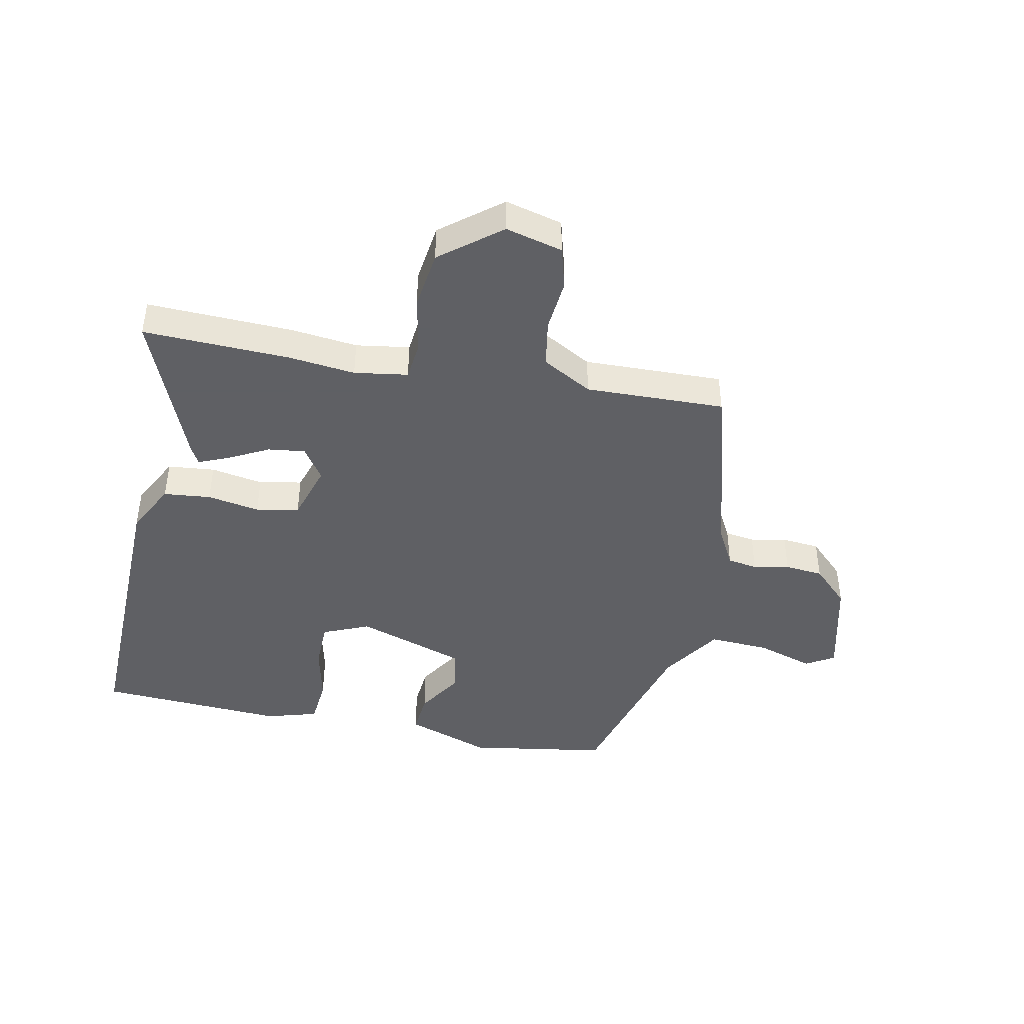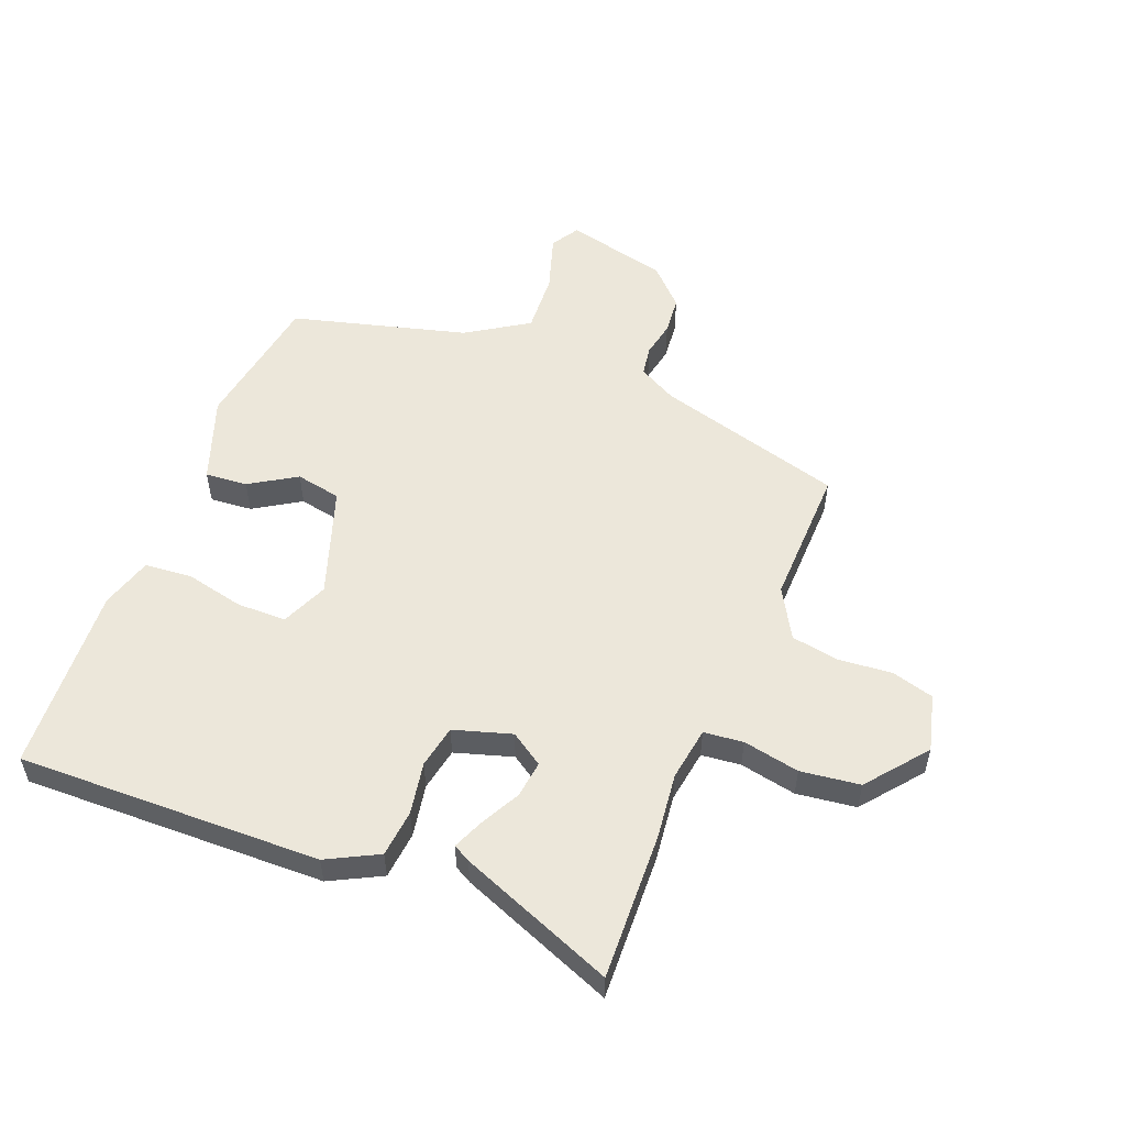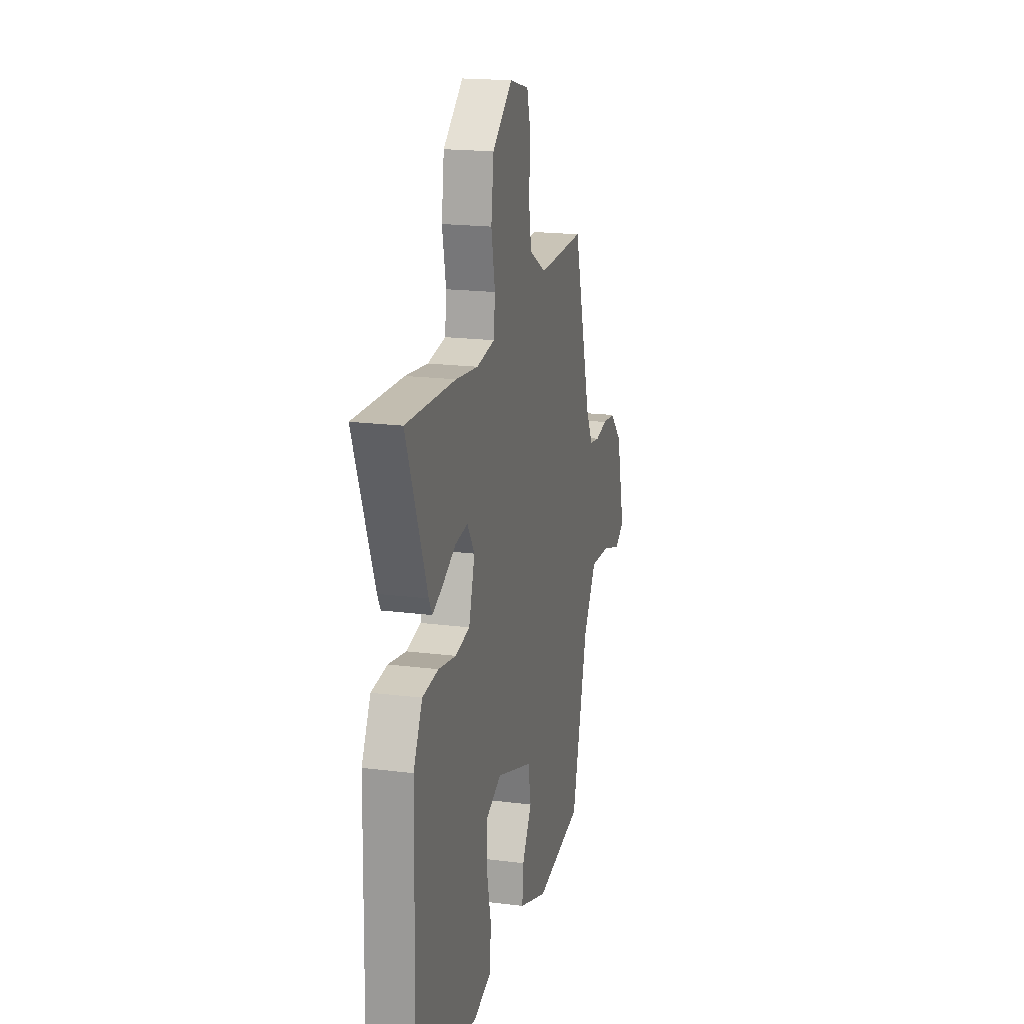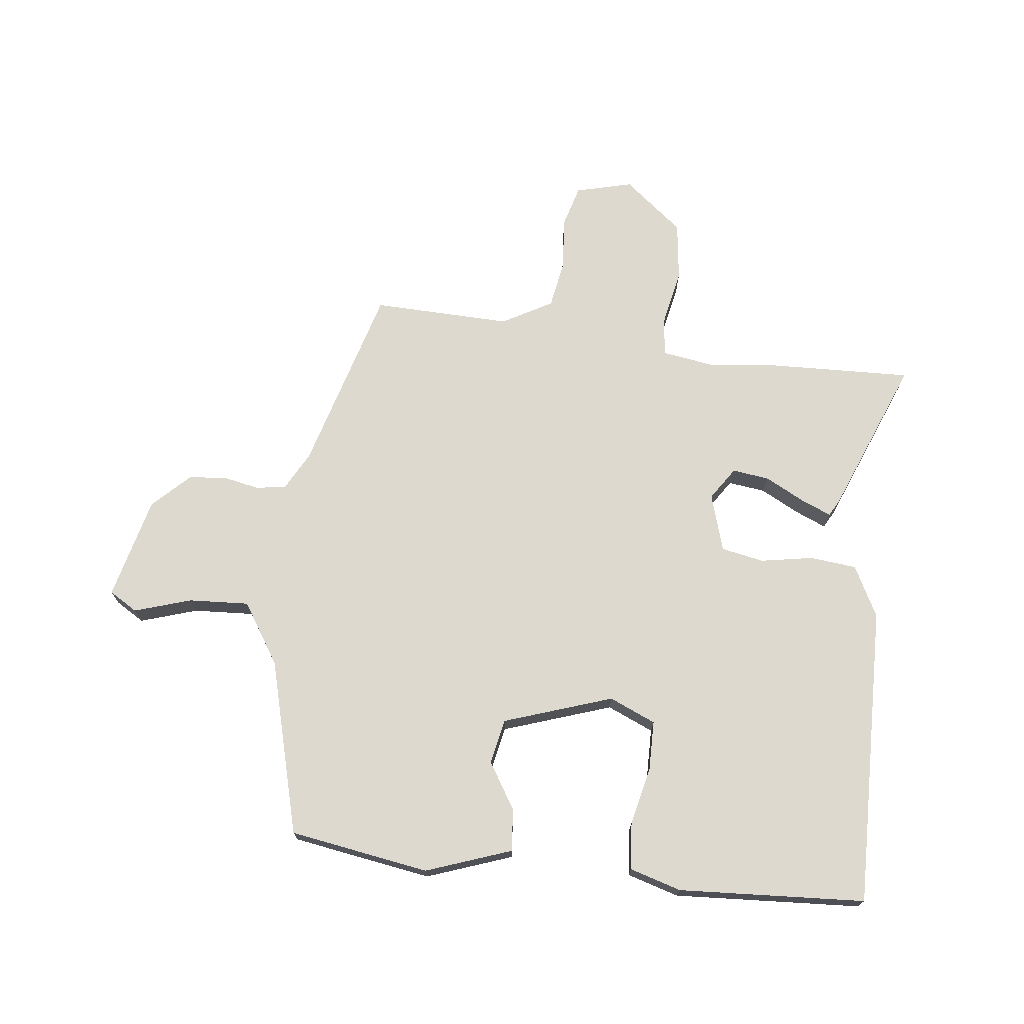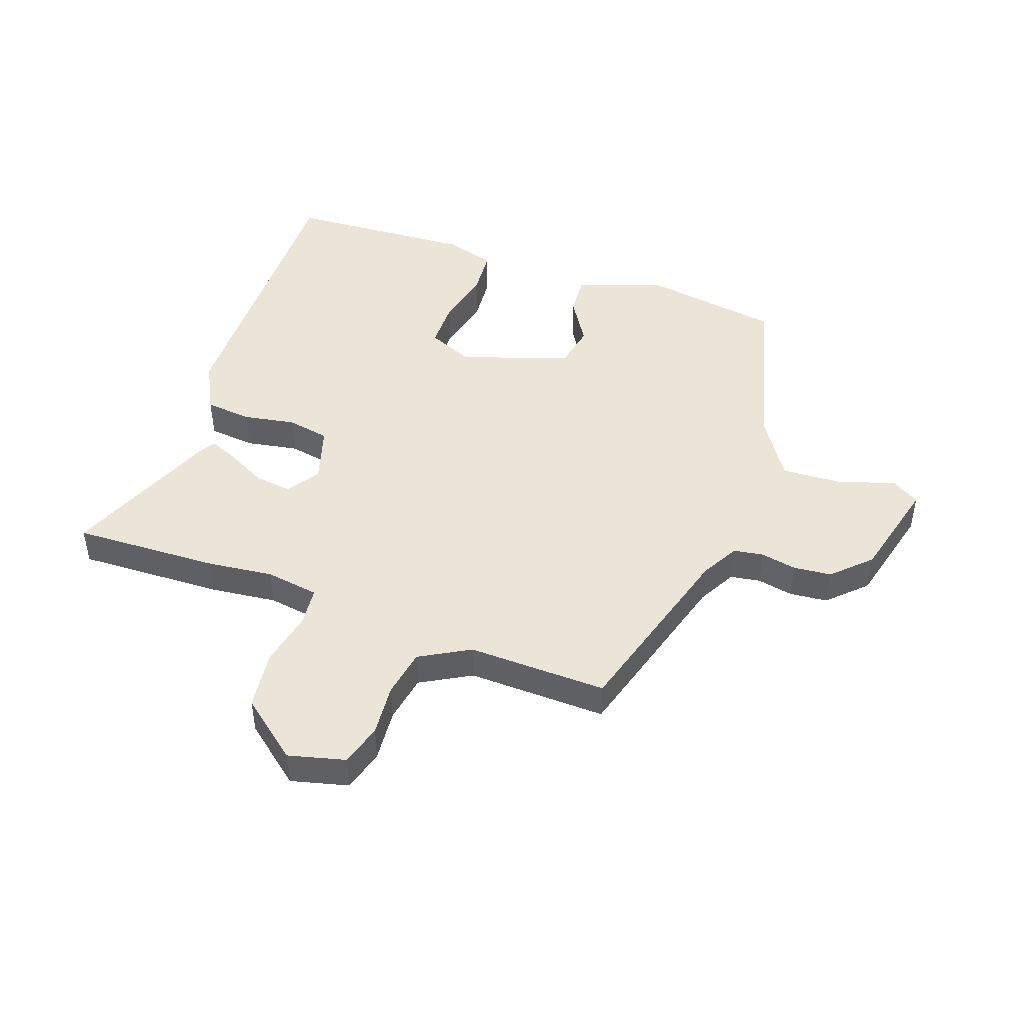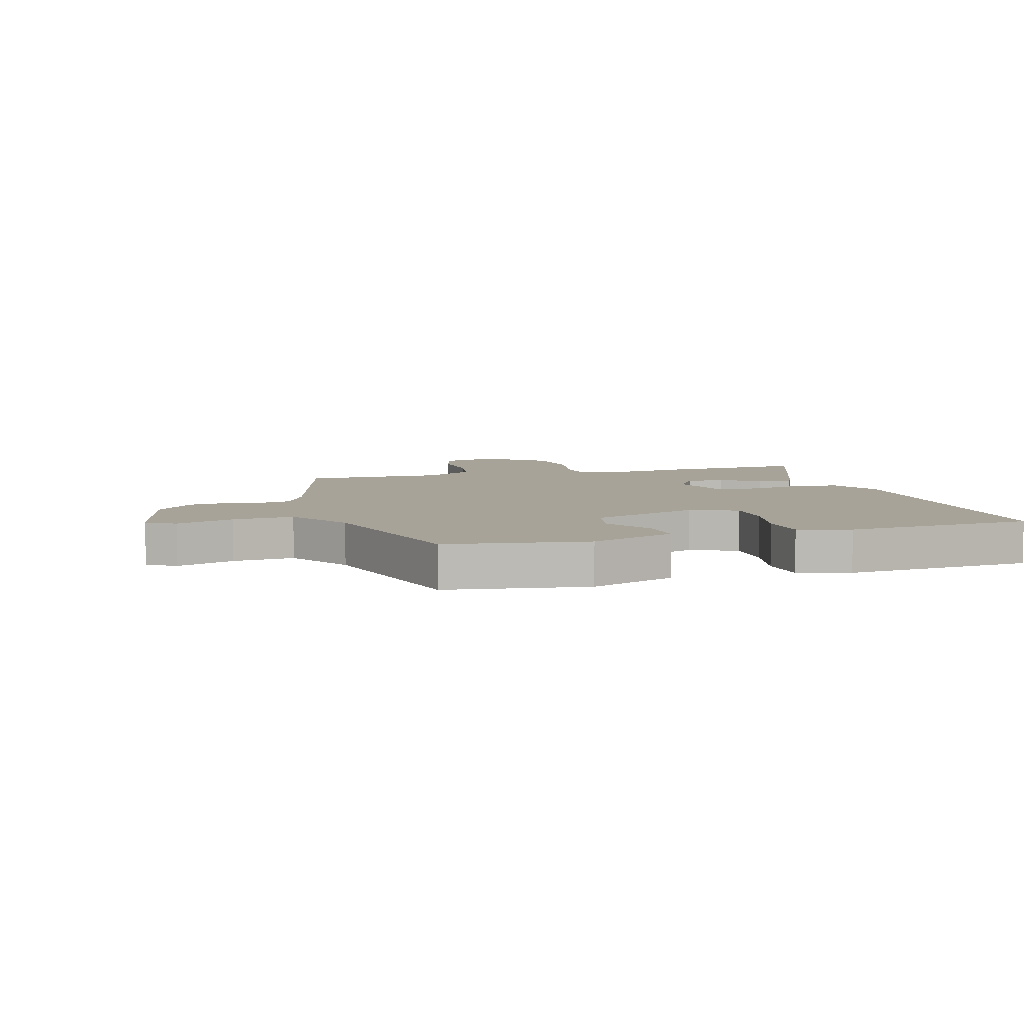
<metadata>
{"format":"obj","ext":"obj","renderer":"f3d","projection":"perspective","resolution":1024,"background":"white","views":[{"elev":-43.2,"azim":-11.5,"up":"+Y"},{"elev":54.0,"azim":-68.4,"up":"+Y"},{"elev":18.7,"azim":-76.3,"up":"+Z"},{"elev":71.7,"azim":-173.2,"up":"+Y"},{"elev":45.9,"azim":19.8,"up":"+Y"},{"elev":6.8,"azim":163.5,"up":"+Y"}]}
</metadata>
<code>
v -0.547 0.07 -0.488
v -0.536 0.07 0.027
v -0.491 0.07 0.114
v -0.411 0.07 0.122
v -0.322 0.07 0.106
v -0.249 0.07 0.12
v -0.219 0.07 0.218
v -0.256 0.07 0.274
v -0.319 0.07 0.266
v -0.386 0.07 0.231
v -0.438 0.07 0.209
v -0.454 0.07 0.238
v -0.559 0.07 0.502
v -0.31 0.07 0.493
v -0.197 0.07 0.48
v -0.106 0.07 0.494
v -0.099 0.07 0.561
v -0.118 0.07 0.657
v -0.105 0.07 0.758
v -0.004 0.07 0.839
v 0.093 0.07 0.814
v 0.113 0.07 0.742
v 0.105 0.07 0.652
v 0.119 0.07 0.57
v 0.204 0.07 0.522
v 0.441 0.07 0.528
v 0.531 0.07 0.209
v 0.566 0.07 0.144
v 0.617 0.07 0.136
v 0.678 0.07 0.148
v 0.743 0.07 0.142
v 0.805 0.07 0.081
v 0.848 0.07 -0.094
v 0.8 0.07 -0.123
v 0.703 0.07 -0.092
v 0.6 0.07 -0.086
v 0.533 0.07 -0.19
v 0.453 0.07 -0.488
v 0.215 0.07 -0.526
v 0.07 0.07 -0.474
v 0.076 0.07 -0.402
v 0.125 0.07 -0.323
v 0.11 0.07 -0.246
v -0.075 0.07 -0.183
v -0.154 0.07 -0.217
v -0.155 0.07 -0.301
v -0.133 0.07 -0.4
v -0.14 0.07 -0.481
v -0.228 0.07 -0.507
v -0.547 0 -0.488
v -0.536 0 0.027
v -0.491 0 0.114
v -0.411 0 0.122
v -0.322 0 0.106
v -0.249 0 0.12
v -0.219 0 0.218
v -0.256 0 0.274
v -0.319 0 0.266
v -0.386 0 0.231
v -0.438 0 0.209
v -0.454 0 0.238
v -0.559 0 0.502
v -0.31 0 0.493
v -0.197 0 0.48
v -0.106 0 0.494
v -0.099 0 0.561
v -0.118 0 0.657
v -0.105 0 0.758
v -0.004 0 0.839
v 0.093 0 0.814
v 0.113 0 0.742
v 0.105 0 0.652
v 0.119 0 0.57
v 0.204 0 0.522
v 0.441 0 0.528
v 0.531 0 0.209
v 0.566 0 0.144
v 0.617 0 0.136
v 0.678 0 0.148
v 0.743 0 0.142
v 0.805 0 0.081
v 0.848 0 -0.094
v 0.8 0 -0.123
v 0.703 0 -0.092
v 0.6 0 -0.086
v 0.533 0 -0.19
v 0.453 0 -0.488
v 0.215 0 -0.526
v 0.07 0 -0.474
v 0.076 0 -0.402
v 0.125 0 -0.323
v 0.11 0 -0.246
v -0.075 0 -0.183
v -0.154 0 -0.217
v -0.155 0 -0.301
v -0.133 0 -0.4
v -0.14 0 -0.481
v -0.228 0 -0.507
f 46 47 48 49
f 45 46 49 1
f 39 40 41 42
f 37 38 39 42
f 36 37 42 43
f 32 33 34 35
f 32 35 36
f 29 30 31 32
f 28 29 32 36
f 27 28 36 43
f 25 26 27 43
f 20 21 22 23
f 20 23 24
f 17 18 19 20
f 16 17 20 24
f 12 13 14 15
f 12 15 16
f 9 10 11 12
f 9 12 16 24
f 2 3 4 5
f 45 1 2 5
f 44 45 5 6
f 8 9 24 25
f 7 8 25 43
f 6 7 43 44
f 98 97 96 95
f 50 98 95 94
f 91 90 89 88
f 91 88 87 86
f 92 91 86 85
f 84 83 82 81
f 85 84 81
f 81 80 79 78
f 85 81 78 77
f 92 85 77 76
f 92 76 75 74
f 72 71 70 69
f 73 72 69
f 69 68 67 66
f 73 69 66 65
f 64 63 62 61
f 65 64 61
f 61 60 59 58
f 73 65 61 58
f 54 53 52 51
f 54 51 50 94
f 55 54 94 93
f 74 73 58 57
f 92 74 57 56
f 93 92 56 55
f 1 50 51 2
f 2 51 52 3
f 3 52 53 4
f 4 53 54 5
f 5 54 55 6
f 6 55 56 7
f 7 56 57 8
f 8 57 58 9
f 9 58 59 10
f 10 59 60 11
f 11 60 61 12
f 12 61 62 13
f 13 62 63 14
f 14 63 64 15
f 15 64 65 16
f 16 65 66 17
f 17 66 67 18
f 18 67 68 19
f 19 68 69 20
f 20 69 70 21
f 21 70 71 22
f 22 71 72 23
f 23 72 73 24
f 24 73 74 25
f 25 74 75 26
f 26 75 76 27
f 27 76 77 28
f 28 77 78 29
f 29 78 79 30
f 30 79 80 31
f 31 80 81 32
f 32 81 82 33
f 33 82 83 34
f 34 83 84 35
f 35 84 85 36
f 36 85 86 37
f 37 86 87 38
f 38 87 88 39
f 39 88 89 40
f 40 89 90 41
f 41 90 91 42
f 42 91 92 43
f 43 92 93 44
f 44 93 94 45
f 45 94 95 46
f 46 95 96 47
f 47 96 97 48
f 48 97 98 49
f 49 98 50 1

</code>
